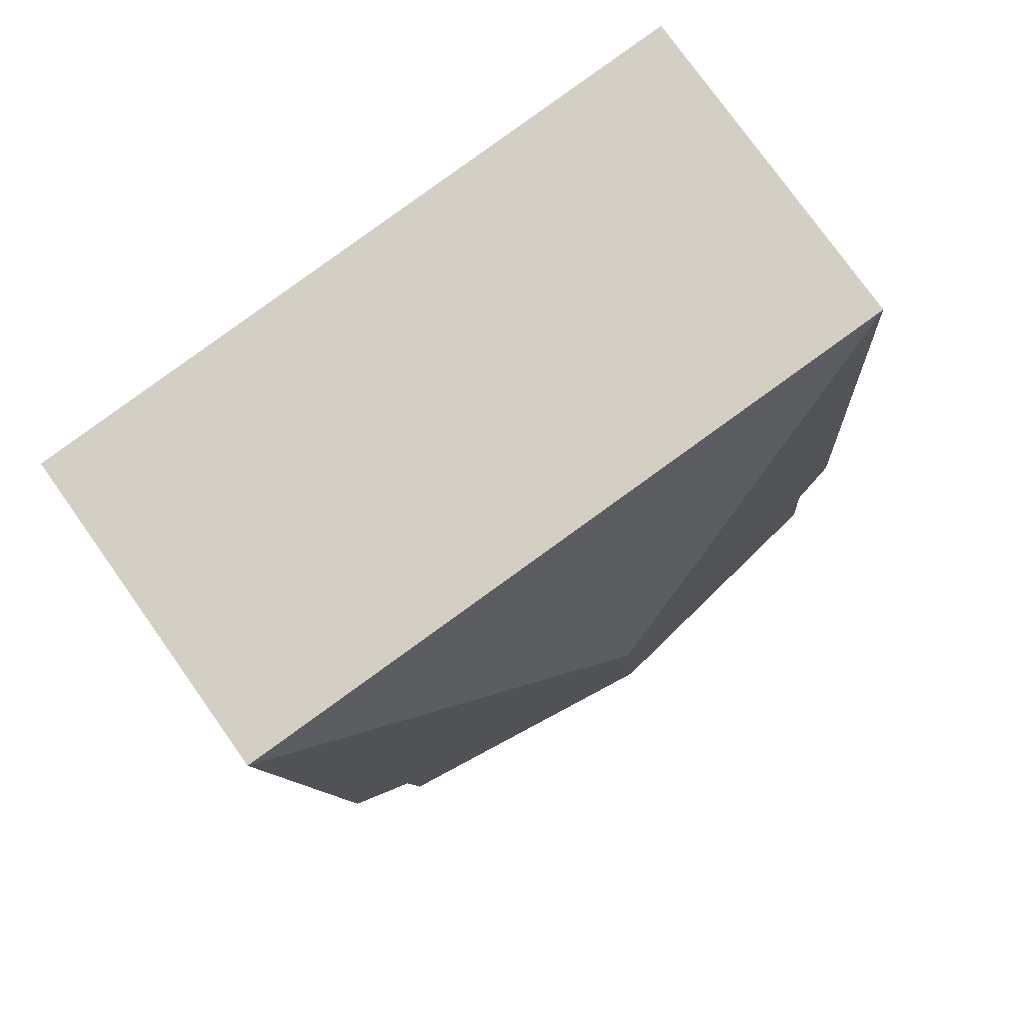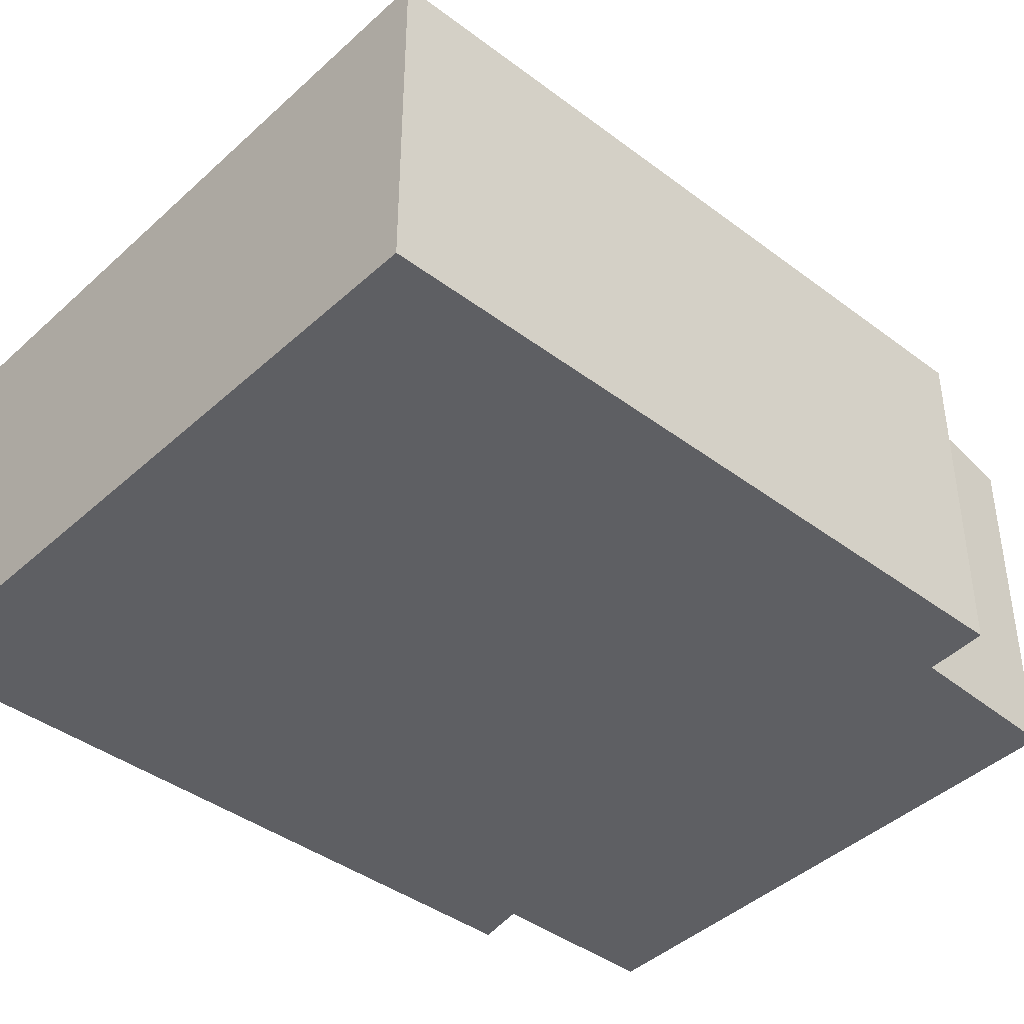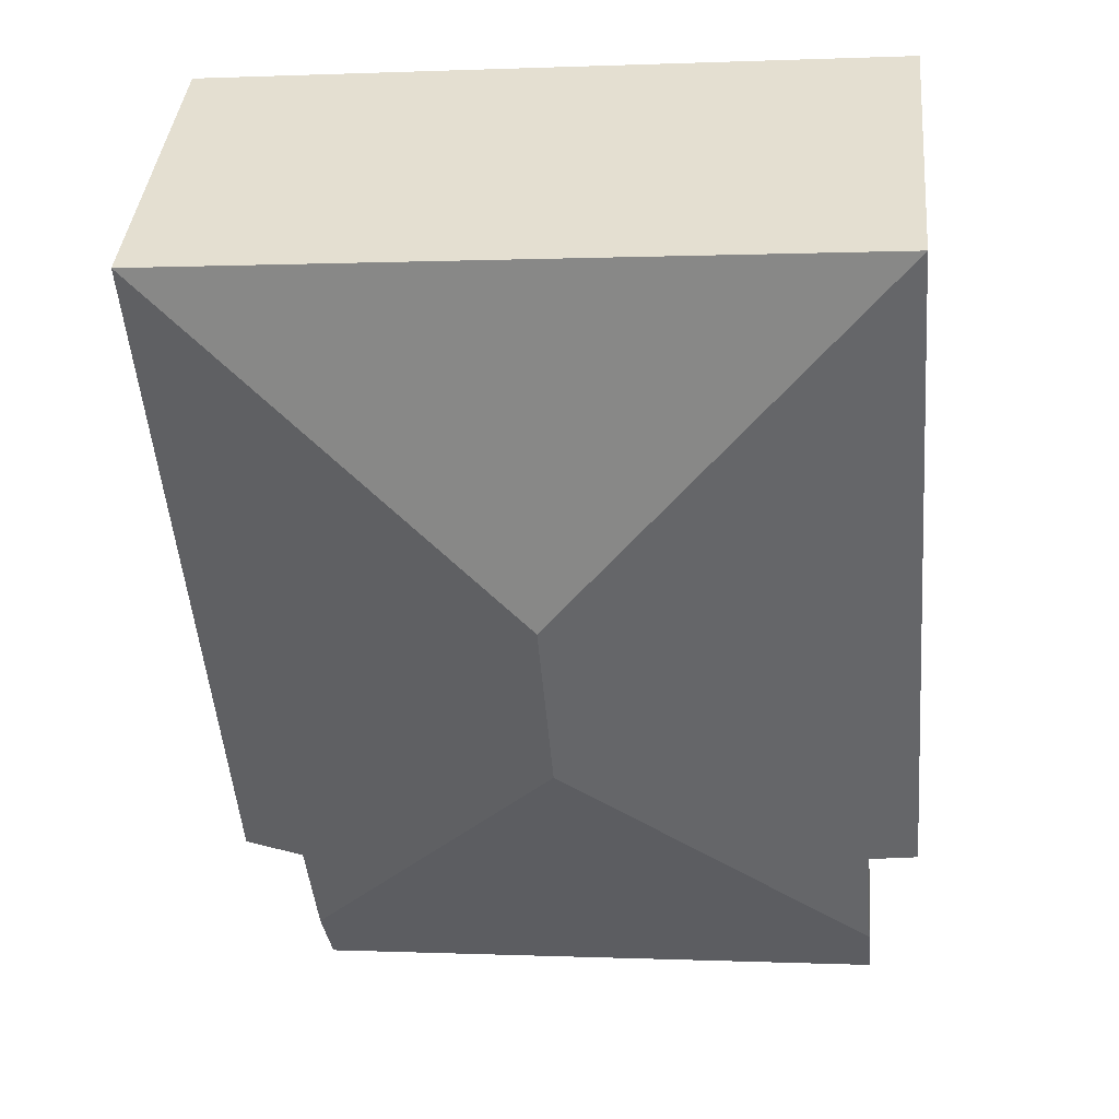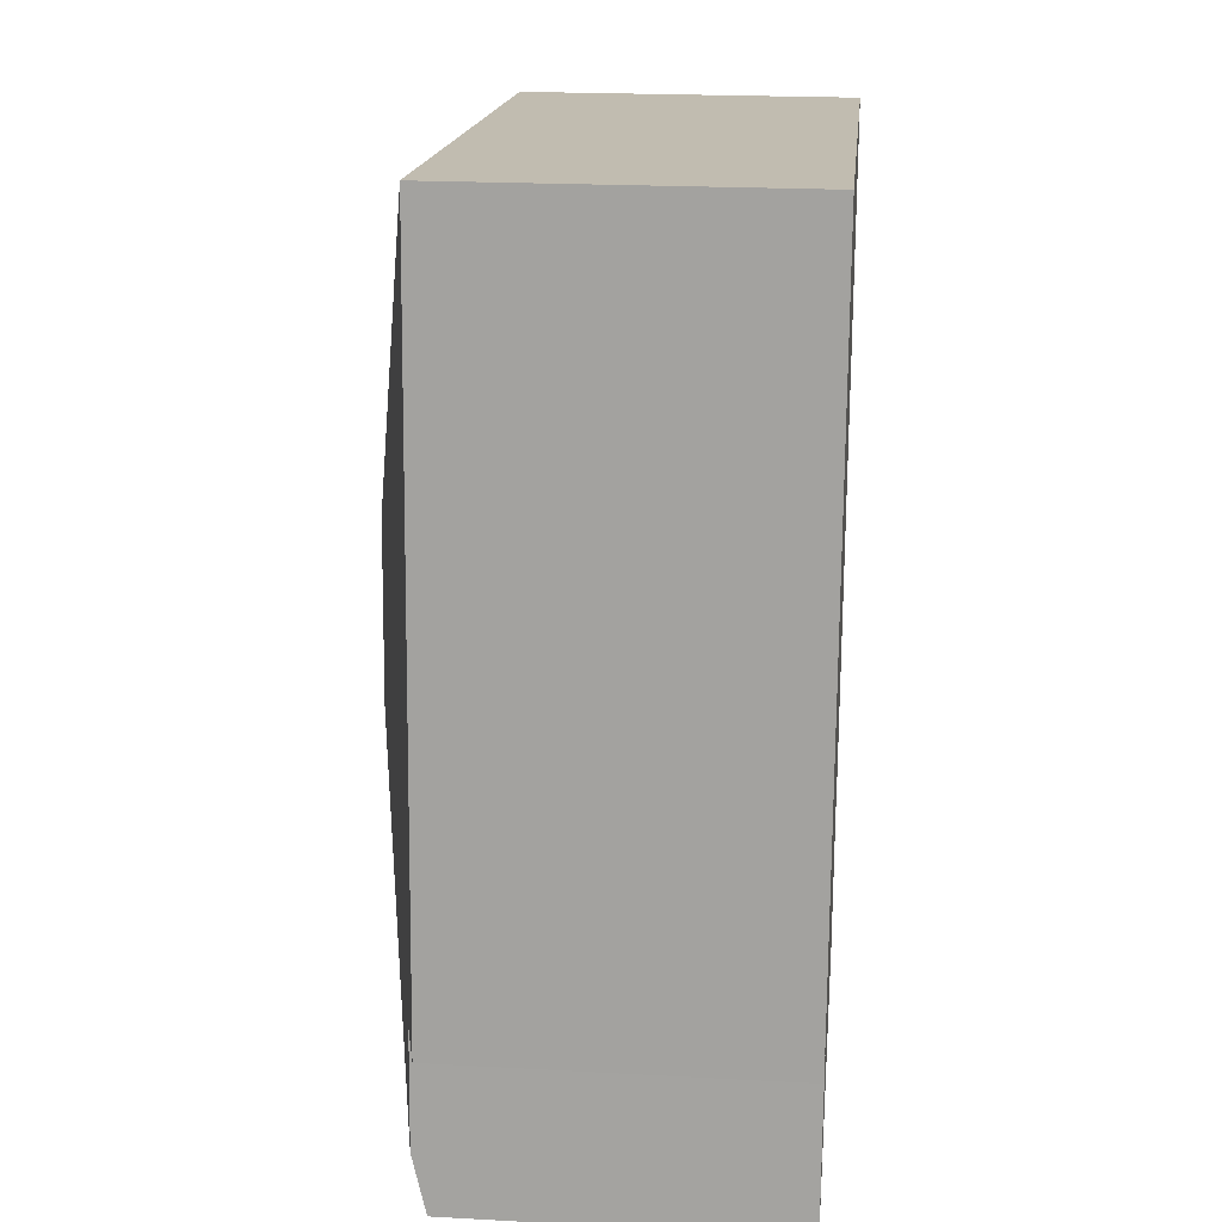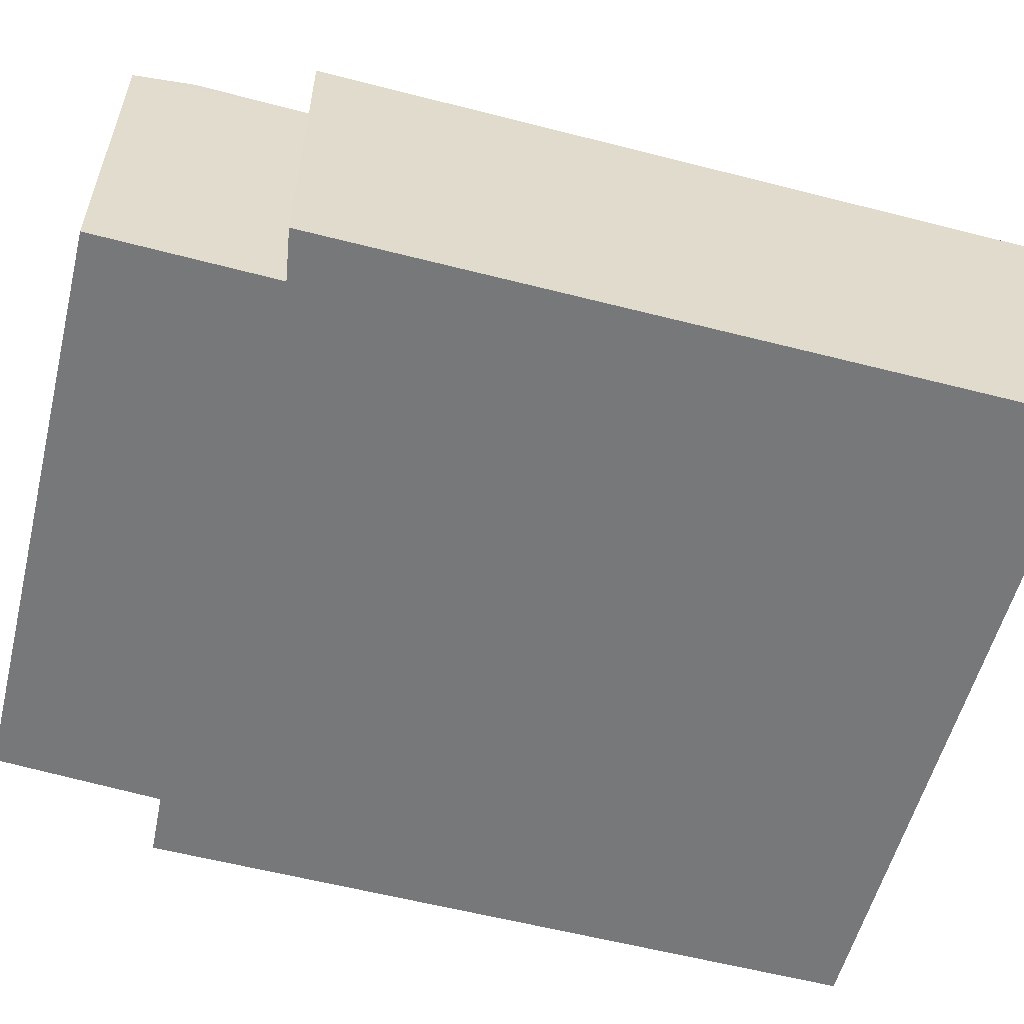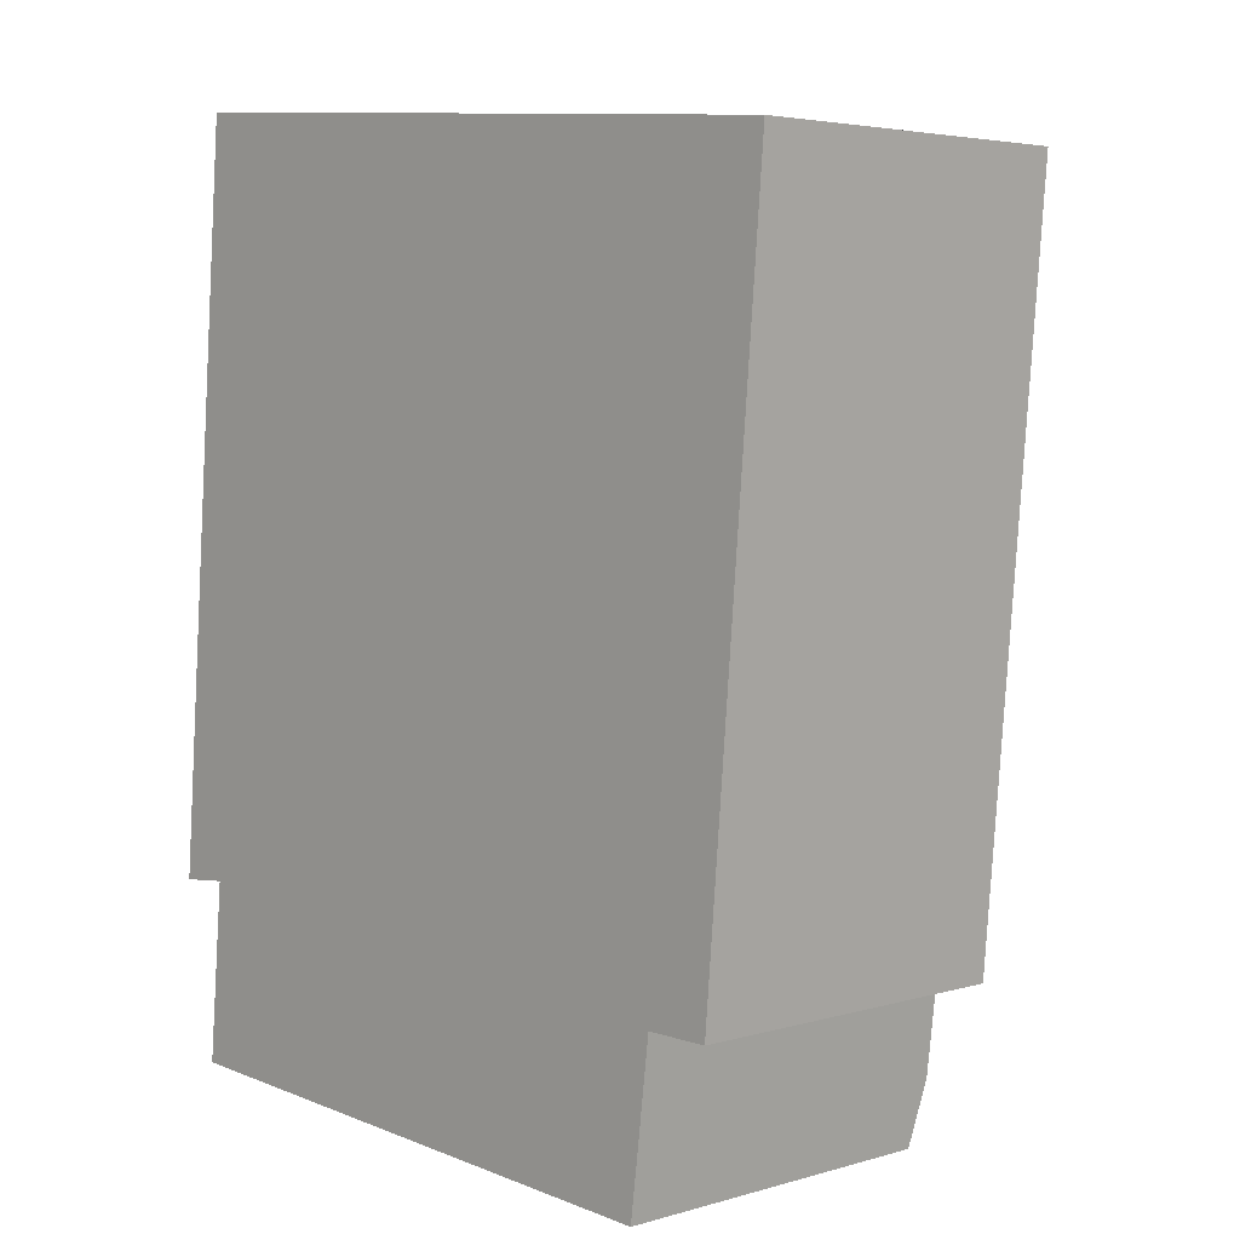
<metadata>
{"format":"obj","ext":"obj","renderer":"f3d","projection":"perspective","resolution":1024,"background":"white","views":[{"elev":77.1,"azim":144.6,"up":"+Z"},{"elev":-41.2,"azim":52.4,"up":"+Y"},{"elev":39.7,"azim":-174.7,"up":"+Z"},{"elev":21.2,"azim":-84.5,"up":"+Z"},{"elev":-57.3,"azim":-100.3,"up":"+Y"},{"elev":4.2,"azim":46.6,"up":"+Z"}]}
</metadata>
<code>
v  2.391 2.654 2.165
v  0.371 2.133 4.554
v  4.768 2.133 4.183
v  2.296 2.654 1.018
v  3.994 2.23 -0.271
v  3.916 2.236 -0.897
v  4.389 2.137 -0.277
v  0.219 2.119 -1.084
v  3.866 2.142 -1.293
v  0.253 2.208 -0.709
v  0.319 2.209 0.028
v  0 2.135 1.307e-16
v  0.219 6.638e-17 -1.084
v  0.319 -1.715e-18 0.028
v  0.253 4.341e-17 -0.709
v  0 0 0
v  0.371 -2.789e-16 4.554
v  3.994 1.659e-17 -0.271
v  4.389 1.696e-17 -0.277
v  3.866 7.917e-17 -1.293
v  4.768 -2.561e-16 4.183
v  3.916 5.493e-17 -0.897
g defaultobject
f 1 2 3
f 4 5 6
f 5 4 3
f 3 4 1
f 3 7 5
f 8 6 9
f 6 8 4
f 4 8 10
f 2 11 12
f 11 2 4
f 4 2 1
f 4 10 11
f 8 11 10
f 11 8 13
f 11 13 14
f 14 13 15
f 16 2 12
f 2 16 17
f 14 12 11
f 12 14 16
f 7 18 5
f 18 7 19
f 20 8 9
f 8 20 13
f 17 3 2
f 3 17 21
f 3 19 7
f 19 3 21
f 18 6 5
f 6 18 9
f 9 18 20
f 20 18 22
f 16 21 17
f 21 16 14
f 21 14 15
f 21 15 13
f 21 13 18
f 18 13 20
f 18 20 22
f 19 21 18

</code>
